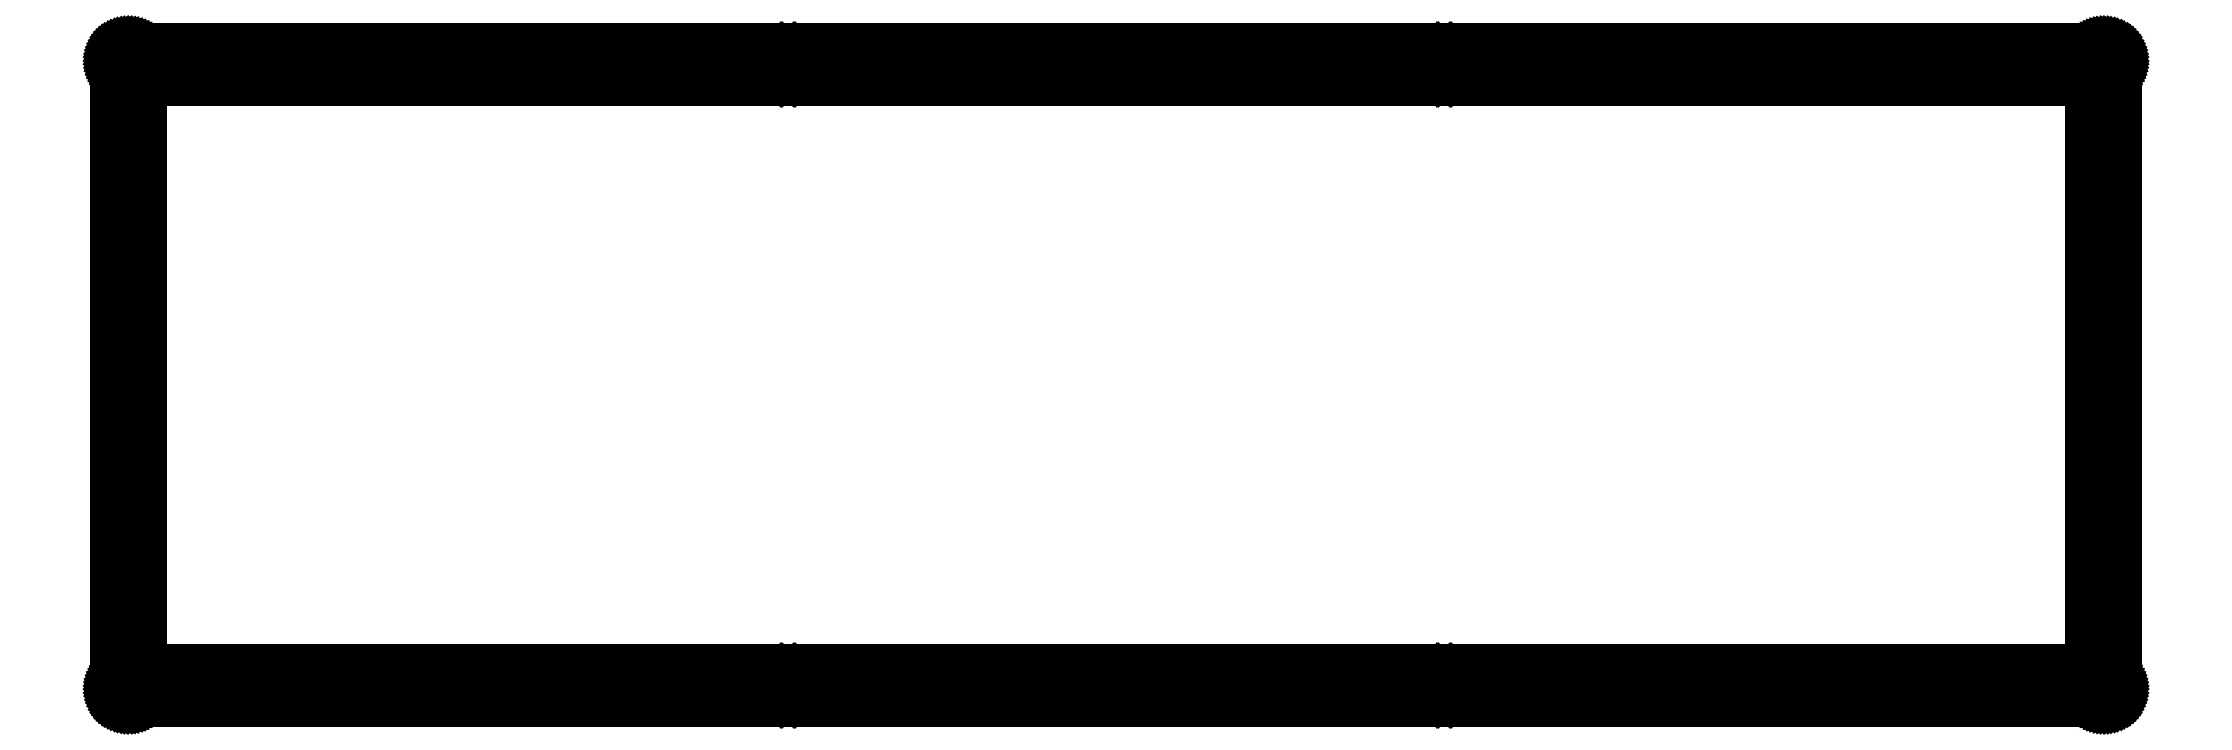
<metadata>
{"format":"dxf","ext":"dxf","renderer":"ezdxf+matplotlib","layout":"modelspace","background":"white","min_lineweight":24,"dpi":150}
</metadata>
<code>
0
SECTION
2
ENTITIES
0
LINE
8
0
10
296.6
20
97.98
30
0
11
296.8
21
97.97
31
0
0
LINE
8
0
10
296.8
20
97.97
30
0
11
296.9
21
97.95
31
0
0
LINE
8
0
10
296.9
20
97.95
30
0
11
297.1
21
97.92
31
0
0
LINE
8
0
10
297.1
20
97.92
30
0
11
297.2
21
97.88
31
0
0
LINE
8
0
10
297.2
20
97.88
30
0
11
297.4
21
97.82
31
0
0
LINE
8
0
10
297.4
20
97.82
30
0
11
297.5
21
97.76
31
0
0
LINE
8
0
10
297.5
20
97.76
30
0
11
297.7
21
97.68
31
0
0
LINE
8
0
10
297.7
20
97.68
30
0
11
297.8
21
97.6
31
0
0
LINE
8
0
10
297.8
20
97.6
30
0
11
297.9
21
97.5
31
0
0
LINE
8
0
10
297.9
20
97.5
30
0
11
298
21
97.39
31
0
0
LINE
8
0
10
298
20
97.39
30
0
11
298.1
21
97.28
31
0
0
LINE
8
0
10
298.1
20
97.28
30
0
11
298.2
21
97.15
31
0
0
LINE
8
0
10
298.2
20
97.15
30
0
11
298.3
21
97.02
31
0
0
LINE
8
0
10
298.3
20
97.02
30
0
11
298.4
21
96.88
31
0
0
LINE
8
0
10
298.4
20
96.88
30
0
11
298.5
21
96.74
31
0
0
LINE
8
0
10
298.5
20
96.74
30
0
11
298.5
21
96.6
31
0
0
LINE
8
0
10
298.5
20
96.6
30
0
11
298.6
21
96.44
31
0
0
LINE
8
0
10
298.6
20
96.44
30
0
11
298.6
21
96.29
31
0
0
LINE
8
0
10
298.6
20
96.29
30
0
11
298.6
21
96.13
31
0
0
LINE
8
0
10
298.6
20
96.13
30
0
11
298.6
21
95.98
31
0
0
LINE
8
0
10
298.6
20
95.98
30
0
11
298.6
21
2.377
31
0
0
LINE
8
0
10
298.6
20
2.377
30
0
11
298.6
21
2.221
31
0
0
LINE
8
0
10
298.6
20
2.221
30
0
11
298.6
21
2.064
31
0
0
LINE
8
0
10
298.6
20
2.064
30
0
11
298.6
21
1.911
31
0
0
LINE
8
0
10
298.6
20
1.911
30
0
11
298.5
21
1.758
31
0
0
LINE
8
0
10
298.5
20
1.758
30
0
11
298.5
21
1.612
31
0
0
LINE
8
0
10
298.5
20
1.612
30
0
11
298.4
21
1.47
31
0
0
LINE
8
0
10
298.4
20
1.47
30
0
11
298.3
21
1.333
31
0
0
LINE
8
0
10
298.3
20
1.333
30
0
11
298.2
21
1.202
31
0
0
LINE
8
0
10
298.2
20
1.202
30
0
11
298.1
21
1.079
31
0
0
LINE
8
0
10
298.1
20
1.079
30
0
11
298
21
0.9632
31
0
0
LINE
8
0
10
298
20
0.9632
30
0
11
297.9
21
0.8571
31
0
0
LINE
8
0
10
297.9
20
0.8571
30
0
11
297.8
21
0.7593
31
0
0
LINE
8
0
10
297.8
20
0.7593
30
0
11
297.7
21
0.6711
31
0
0
LINE
8
0
10
297.7
20
0.6711
30
0
11
297.5
21
0.5953
31
0
0
LINE
8
0
10
297.5
20
0.5953
30
0
11
297.4
21
0.5292
31
0
0
LINE
8
0
10
297.4
20
0.5292
30
0
11
297.2
21
0.474
31
0
0
LINE
8
0
10
297.2
20
0.474
30
0
11
297.1
21
0.4327
31
0
0
LINE
8
0
10
297.1
20
0.4327
30
0
11
296.9
21
0.4024
31
0
0
LINE
8
0
10
296.9
20
0.4024
30
0
11
296.8
21
0.3831
31
0
0
LINE
8
0
10
296.8
20
0.3831
30
0
11
296.6
21
0.3776
31
0
0
LINE
8
0
10
296.6
20
0.3776
30
0
11
2.096
21
0.3776
31
0
0
LINE
8
0
10
2.096
20
0.3776
30
0
11
1.939
21
0.3831
31
0
0
LINE
8
0
10
1.939
20
0.3831
30
0
11
1.782
21
0.4024
31
0
0
LINE
8
0
10
1.782
20
0.4024
30
0
11
1.629
21
0.4327
31
0
0
LINE
8
0
10
1.629
20
0.4327
30
0
11
1.476
21
0.474
31
0
0
LINE
8
0
10
1.476
20
0.474
30
0
11
1.33
21
0.5292
31
0
0
LINE
8
0
10
1.33
20
0.5292
30
0
11
1.188
21
0.5953
31
0
0
LINE
8
0
10
1.188
20
0.5953
30
0
11
1.05
21
0.6711
31
0
0
LINE
8
0
10
1.05
20
0.6711
30
0
11
0.9192
21
0.7593
31
0
0
LINE
8
0
10
0.9192
20
0.7593
30
0
11
0.7965
21
0.8571
31
0
0
LINE
8
0
10
0.7965
20
0.8571
30
0
11
0.6808
21
0.9632
31
0
0
LINE
8
0
10
0.6808
20
0.9632
30
0
11
0.5746
21
1.079
31
0
0
LINE
8
0
10
0.5746
20
1.079
30
0
11
0.4768
21
1.202
31
0
0
LINE
8
0
10
0.4768
20
1.202
30
0
11
0.39
21
1.333
31
0
0
LINE
8
0
10
0.39
20
1.333
30
0
11
0.3128
21
1.47
31
0
0
LINE
8
0
10
0.3128
20
1.47
30
0
11
0.248
21
1.612
31
0
0
LINE
8
0
10
0.248
20
1.612
30
0
11
0.1929
21
1.758
31
0
0
LINE
8
0
10
0.1929
20
1.758
30
0
11
0.1502
21
1.911
31
0
0
LINE
8
0
10
0.1502
20
1.911
30
0
11
0.1199
21
2.064
31
0
0
LINE
8
0
10
0.1199
20
2.064
30
0
11
0.102
21
2.221
31
0
0
LINE
8
0
10
0.102
20
2.221
30
0
11
0.09508
21
2.377
31
0
0
LINE
8
0
10
0.09508
20
2.377
30
0
11
0.09508
21
95.98
31
0
0
LINE
8
0
10
0.09508
20
95.98
30
0
11
0.102
21
96.13
31
0
0
LINE
8
0
10
0.102
20
96.13
30
0
11
0.1199
21
96.29
31
0
0
LINE
8
0
10
0.1199
20
96.29
30
0
11
0.1502
21
96.44
31
0
0
LINE
8
0
10
0.1502
20
96.44
30
0
11
0.1929
21
96.6
31
0
0
LINE
8
0
10
0.1929
20
96.6
30
0
11
0.248
21
96.74
31
0
0
LINE
8
0
10
0.248
20
96.74
30
0
11
0.3128
21
96.88
31
0
0
LINE
8
0
10
0.3128
20
96.88
30
0
11
0.39
21
97.02
31
0
0
LINE
8
0
10
0.39
20
97.02
30
0
11
0.4768
21
97.15
31
0
0
LINE
8
0
10
0.4768
20
97.15
30
0
11
0.5746
21
97.28
31
0
0
LINE
8
0
10
0.5746
20
97.28
30
0
11
0.6808
21
97.39
31
0
0
LINE
8
0
10
0.6808
20
97.39
30
0
11
0.7965
21
97.5
31
0
0
LINE
8
0
10
0.7965
20
97.5
30
0
11
0.9192
21
97.6
31
0
0
LINE
8
0
10
0.9192
20
97.6
30
0
11
1.05
21
97.68
31
0
0
LINE
8
0
10
1.05
20
97.68
30
0
11
1.188
21
97.76
31
0
0
LINE
8
0
10
1.188
20
97.76
30
0
11
1.33
21
97.82
31
0
0
LINE
8
0
10
1.33
20
97.82
30
0
11
1.476
21
97.88
31
0
0
LINE
8
0
10
1.476
20
97.88
30
0
11
1.629
21
97.92
31
0
0
LINE
8
0
10
1.629
20
97.92
30
0
11
1.782
21
97.95
31
0
0
LINE
8
0
10
1.782
20
97.95
30
0
11
1.939
21
97.97
31
0
0
LINE
8
0
10
1.939
20
97.97
30
0
11
2.096
21
97.98
31
0
0
LINE
8
0
10
2.096
20
97.98
30
0
11
296.6
21
97.98
31
0
0
LINE
8
0
10
2.132
20
4.304
30
0
11
1.713
21
4.091
31
0
0
LINE
8
0
10
1.713
20
4.091
30
0
11
1.382
21
3.759
31
0
0
LINE
8
0
10
1.382
20
3.759
30
0
11
1.169
21
3.34
31
0
0
LINE
8
0
10
1.169
20
3.34
30
0
11
1.094
21
2.877
31
0
0
LINE
8
0
10
1.094
20
2.877
30
0
11
1.169
21
2.414
31
0
0
LINE
8
0
10
1.169
20
2.414
30
0
11
1.382
21
1.995
31
0
0
LINE
8
0
10
1.382
20
1.995
30
0
11
1.713
21
1.663
31
0
0
LINE
8
0
10
1.713
20
1.663
30
0
11
2.132
21
1.451
31
0
0
LINE
8
0
10
2.132
20
1.451
30
0
11
2.595
21
1.378
31
0
0
LINE
8
0
10
2.595
20
1.378
30
0
11
3.058
21
1.451
31
0
0
LINE
8
0
10
3.058
20
1.451
30
0
11
3.477
21
1.663
31
0
0
LINE
8
0
10
3.477
20
1.663
30
0
11
3.809
21
1.995
31
0
0
LINE
8
0
10
3.809
20
1.995
30
0
11
4.021
21
2.414
31
0
0
LINE
8
0
10
4.021
20
2.414
30
0
11
4.096
21
2.877
31
0
0
LINE
8
0
10
4.096
20
2.877
30
0
11
4.021
21
3.34
31
0
0
LINE
8
0
10
4.021
20
3.34
30
0
11
3.809
21
3.759
31
0
0
LINE
8
0
10
3.809
20
3.759
30
0
11
3.477
21
4.091
31
0
0
LINE
8
0
10
3.477
20
4.091
30
0
11
3.058
21
4.304
31
0
0
LINE
8
0
10
3.058
20
4.304
30
0
11
2.595
21
4.378
31
0
0
LINE
8
0
10
2.595
20
4.378
30
0
11
2.132
21
4.304
31
0
0
LINE
8
0
10
99.97
20
4.304
30
0
11
99.55
21
4.091
31
0
0
LINE
8
0
10
99.55
20
4.091
30
0
11
99.22
21
3.759
31
0
0
LINE
8
0
10
99.22
20
3.759
30
0
11
99.01
21
3.34
31
0
0
LINE
8
0
10
99.01
20
3.34
30
0
11
98.93
21
2.877
31
0
0
LINE
8
0
10
98.93
20
2.877
30
0
11
99.01
21
2.414
31
0
0
LINE
8
0
10
99.01
20
2.414
30
0
11
99.22
21
1.995
31
0
0
LINE
8
0
10
99.22
20
1.995
30
0
11
99.55
21
1.663
31
0
0
LINE
8
0
10
99.55
20
1.663
30
0
11
99.97
21
1.451
31
0
0
LINE
8
0
10
99.97
20
1.451
30
0
11
100.4
21
1.378
31
0
0
LINE
8
0
10
100.4
20
1.378
30
0
11
100.9
21
1.451
31
0
0
LINE
8
0
10
100.9
20
1.451
30
0
11
101.3
21
1.663
31
0
0
LINE
8
0
10
101.3
20
1.663
30
0
11
101.6
21
1.995
31
0
0
LINE
8
0
10
101.6
20
1.995
30
0
11
101.9
21
2.414
31
0
0
LINE
8
0
10
101.9
20
2.414
30
0
11
101.9
21
2.877
31
0
0
LINE
8
0
10
101.9
20
2.877
30
0
11
101.9
21
3.34
31
0
0
LINE
8
0
10
101.9
20
3.34
30
0
11
101.6
21
3.759
31
0
0
LINE
8
0
10
101.6
20
3.759
30
0
11
101.3
21
4.091
31
0
0
LINE
8
0
10
101.3
20
4.091
30
0
11
100.9
21
4.304
31
0
0
LINE
8
0
10
100.9
20
4.304
30
0
11
100.4
21
4.378
31
0
0
LINE
8
0
10
100.4
20
4.378
30
0
11
99.97
21
4.304
31
0
0
LINE
8
0
10
197.8
20
4.304
30
0
11
197.4
21
4.091
31
0
0
LINE
8
0
10
197.4
20
4.091
30
0
11
197.1
21
3.759
31
0
0
LINE
8
0
10
197.1
20
3.759
30
0
11
196.8
21
3.34
31
0
0
LINE
8
0
10
196.8
20
3.34
30
0
11
196.8
21
2.877
31
0
0
LINE
8
0
10
196.8
20
2.877
30
0
11
196.8
21
2.414
31
0
0
LINE
8
0
10
196.8
20
2.414
30
0
11
197.1
21
1.995
31
0
0
LINE
8
0
10
197.1
20
1.995
30
0
11
197.4
21
1.663
31
0
0
LINE
8
0
10
197.4
20
1.663
30
0
11
197.8
21
1.451
31
0
0
LINE
8
0
10
197.8
20
1.451
30
0
11
198.3
21
1.378
31
0
0
LINE
8
0
10
198.3
20
1.378
30
0
11
198.7
21
1.451
31
0
0
LINE
8
0
10
198.7
20
1.451
30
0
11
199.2
21
1.663
31
0
0
LINE
8
0
10
199.2
20
1.663
30
0
11
199.5
21
1.995
31
0
0
LINE
8
0
10
199.5
20
1.995
30
0
11
199.7
21
2.414
31
0
0
LINE
8
0
10
199.7
20
2.414
30
0
11
199.8
21
2.877
31
0
0
LINE
8
0
10
199.8
20
2.877
30
0
11
199.7
21
3.34
31
0
0
LINE
8
0
10
199.7
20
3.34
30
0
11
199.5
21
3.759
31
0
0
LINE
8
0
10
199.5
20
3.759
30
0
11
199.2
21
4.091
31
0
0
LINE
8
0
10
199.2
20
4.091
30
0
11
198.7
21
4.304
31
0
0
LINE
8
0
10
198.7
20
4.304
30
0
11
198.3
21
4.378
31
0
0
LINE
8
0
10
198.3
20
4.378
30
0
11
197.8
21
4.304
31
0
0
LINE
8
0
10
295.6
20
4.304
30
0
11
295.2
21
4.091
31
0
0
LINE
8
0
10
295.2
20
4.091
30
0
11
294.9
21
3.759
31
0
0
LINE
8
0
10
294.9
20
3.759
30
0
11
294.7
21
3.34
31
0
0
LINE
8
0
10
294.7
20
3.34
30
0
11
294.6
21
2.877
31
0
0
LINE
8
0
10
294.6
20
2.877
30
0
11
294.7
21
2.414
31
0
0
LINE
8
0
10
294.7
20
2.414
30
0
11
294.9
21
1.995
31
0
0
LINE
8
0
10
294.9
20
1.995
30
0
11
295.2
21
1.663
31
0
0
LINE
8
0
10
295.2
20
1.663
30
0
11
295.6
21
1.451
31
0
0
LINE
8
0
10
295.6
20
1.451
30
0
11
296.1
21
1.378
31
0
0
LINE
8
0
10
296.1
20
1.378
30
0
11
296.6
21
1.451
31
0
0
LINE
8
0
10
296.6
20
1.451
30
0
11
297
21
1.663
31
0
0
LINE
8
0
10
297
20
1.663
30
0
11
297.3
21
1.995
31
0
0
LINE
8
0
10
297.3
20
1.995
30
0
11
297.5
21
2.414
31
0
0
LINE
8
0
10
297.5
20
2.414
30
0
11
297.6
21
2.877
31
0
0
LINE
8
0
10
297.6
20
2.877
30
0
11
297.5
21
3.34
31
0
0
LINE
8
0
10
297.5
20
3.34
30
0
11
297.3
21
3.759
31
0
0
LINE
8
0
10
297.3
20
3.759
30
0
11
297
21
4.091
31
0
0
LINE
8
0
10
297
20
4.091
30
0
11
296.6
21
4.304
31
0
0
LINE
8
0
10
296.6
20
4.304
30
0
11
296.1
21
4.378
31
0
0
LINE
8
0
10
296.1
20
4.378
30
0
11
295.6
21
4.304
31
0
0
LINE
8
0
10
4.096
20
92.98
30
0
11
294.6
21
92.98
31
0
0
LINE
8
0
10
294.6
20
92.98
30
0
11
294.6
21
5.377
31
0
0
LINE
8
0
10
294.6
20
5.377
30
0
11
4.096
21
5.377
31
0
0
LINE
8
0
10
4.096
20
5.377
30
0
11
4.096
21
92.98
31
0
0
LINE
8
0
10
2.132
20
96.9
30
0
11
1.713
21
96.69
31
0
0
LINE
8
0
10
1.713
20
96.69
30
0
11
1.382
21
96.36
31
0
0
LINE
8
0
10
1.382
20
96.36
30
0
11
1.169
21
95.94
31
0
0
LINE
8
0
10
1.169
20
95.94
30
0
11
1.094
21
95.48
31
0
0
LINE
8
0
10
1.094
20
95.48
30
0
11
1.169
21
95.01
31
0
0
LINE
8
0
10
1.169
20
95.01
30
0
11
1.382
21
94.6
31
0
0
LINE
8
0
10
1.382
20
94.6
30
0
11
1.713
21
94.26
31
0
0
LINE
8
0
10
1.713
20
94.26
30
0
11
2.132
21
94.05
31
0
0
LINE
8
0
10
2.132
20
94.05
30
0
11
2.595
21
93.98
31
0
0
LINE
8
0
10
2.595
20
93.98
30
0
11
3.058
21
94.05
31
0
0
LINE
8
0
10
3.058
20
94.05
30
0
11
3.477
21
94.26
31
0
0
LINE
8
0
10
3.477
20
94.26
30
0
11
3.809
21
94.6
31
0
0
LINE
8
0
10
3.809
20
94.6
30
0
11
4.021
21
95.01
31
0
0
LINE
8
0
10
4.021
20
95.01
30
0
11
4.096
21
95.48
31
0
0
LINE
8
0
10
4.096
20
95.48
30
0
11
4.021
21
95.94
31
0
0
LINE
8
0
10
4.021
20
95.94
30
0
11
3.809
21
96.36
31
0
0
LINE
8
0
10
3.809
20
96.36
30
0
11
3.477
21
96.69
31
0
0
LINE
8
0
10
3.477
20
96.69
30
0
11
3.058
21
96.9
31
0
0
LINE
8
0
10
3.058
20
96.9
30
0
11
2.595
21
96.98
31
0
0
LINE
8
0
10
2.595
20
96.98
30
0
11
2.132
21
96.9
31
0
0
LINE
8
0
10
99.97
20
96.9
30
0
11
99.55
21
96.69
31
0
0
LINE
8
0
10
99.55
20
96.69
30
0
11
99.22
21
96.36
31
0
0
LINE
8
0
10
99.22
20
96.36
30
0
11
99.01
21
95.94
31
0
0
LINE
8
0
10
99.01
20
95.94
30
0
11
98.93
21
95.48
31
0
0
LINE
8
0
10
98.93
20
95.48
30
0
11
99.01
21
95.01
31
0
0
LINE
8
0
10
99.01
20
95.01
30
0
11
99.22
21
94.6
31
0
0
LINE
8
0
10
99.22
20
94.6
30
0
11
99.55
21
94.26
31
0
0
LINE
8
0
10
99.55
20
94.26
30
0
11
99.97
21
94.05
31
0
0
LINE
8
0
10
99.97
20
94.05
30
0
11
100.4
21
93.98
31
0
0
LINE
8
0
10
100.4
20
93.98
30
0
11
100.9
21
94.05
31
0
0
LINE
8
0
10
100.9
20
94.05
30
0
11
101.3
21
94.26
31
0
0
LINE
8
0
10
101.3
20
94.26
30
0
11
101.6
21
94.6
31
0
0
LINE
8
0
10
101.6
20
94.6
30
0
11
101.9
21
95.01
31
0
0
LINE
8
0
10
101.9
20
95.01
30
0
11
101.9
21
95.48
31
0
0
LINE
8
0
10
101.9
20
95.48
30
0
11
101.9
21
95.94
31
0
0
LINE
8
0
10
101.9
20
95.94
30
0
11
101.6
21
96.36
31
0
0
LINE
8
0
10
101.6
20
96.36
30
0
11
101.3
21
96.69
31
0
0
LINE
8
0
10
101.3
20
96.69
30
0
11
100.9
21
96.9
31
0
0
LINE
8
0
10
100.9
20
96.9
30
0
11
100.4
21
96.98
31
0
0
LINE
8
0
10
100.4
20
96.98
30
0
11
99.97
21
96.9
31
0
0
LINE
8
0
10
197.8
20
96.9
30
0
11
197.4
21
96.69
31
0
0
LINE
8
0
10
197.4
20
96.69
30
0
11
197.1
21
96.36
31
0
0
LINE
8
0
10
197.1
20
96.36
30
0
11
196.8
21
95.94
31
0
0
LINE
8
0
10
196.8
20
95.94
30
0
11
196.8
21
95.48
31
0
0
LINE
8
0
10
196.8
20
95.48
30
0
11
196.8
21
95.01
31
0
0
LINE
8
0
10
196.8
20
95.01
30
0
11
197.1
21
94.6
31
0
0
LINE
8
0
10
197.1
20
94.6
30
0
11
197.4
21
94.26
31
0
0
LINE
8
0
10
197.4
20
94.26
30
0
11
197.8
21
94.05
31
0
0
LINE
8
0
10
197.8
20
94.05
30
0
11
198.3
21
93.98
31
0
0
LINE
8
0
10
198.3
20
93.98
30
0
11
198.7
21
94.05
31
0
0
LINE
8
0
10
198.7
20
94.05
30
0
11
199.2
21
94.26
31
0
0
LINE
8
0
10
199.2
20
94.26
30
0
11
199.5
21
94.6
31
0
0
LINE
8
0
10
199.5
20
94.6
30
0
11
199.7
21
95.01
31
0
0
LINE
8
0
10
199.7
20
95.01
30
0
11
199.8
21
95.48
31
0
0
LINE
8
0
10
199.8
20
95.48
30
0
11
199.7
21
95.94
31
0
0
LINE
8
0
10
199.7
20
95.94
30
0
11
199.5
21
96.36
31
0
0
LINE
8
0
10
199.5
20
96.36
30
0
11
199.2
21
96.69
31
0
0
LINE
8
0
10
199.2
20
96.69
30
0
11
198.7
21
96.9
31
0
0
LINE
8
0
10
198.7
20
96.9
30
0
11
198.3
21
96.98
31
0
0
LINE
8
0
10
198.3
20
96.98
30
0
11
197.8
21
96.9
31
0
0
LINE
8
0
10
295.6
20
96.9
30
0
11
295.2
21
96.69
31
0
0
LINE
8
0
10
295.2
20
96.69
30
0
11
294.9
21
96.36
31
0
0
LINE
8
0
10
294.9
20
96.36
30
0
11
294.7
21
95.94
31
0
0
LINE
8
0
10
294.7
20
95.94
30
0
11
294.6
21
95.48
31
0
0
LINE
8
0
10
294.6
20
95.48
30
0
11
294.7
21
95.01
31
0
0
LINE
8
0
10
294.7
20
95.01
30
0
11
294.9
21
94.6
31
0
0
LINE
8
0
10
294.9
20
94.6
30
0
11
295.2
21
94.26
31
0
0
LINE
8
0
10
295.2
20
94.26
30
0
11
295.6
21
94.05
31
0
0
LINE
8
0
10
295.6
20
94.05
30
0
11
296.1
21
93.98
31
0
0
LINE
8
0
10
296.1
20
93.98
30
0
11
296.6
21
94.05
31
0
0
LINE
8
0
10
296.6
20
94.05
30
0
11
297
21
94.26
31
0
0
LINE
8
0
10
297
20
94.26
30
0
11
297.3
21
94.6
31
0
0
LINE
8
0
10
297.3
20
94.6
30
0
11
297.5
21
95.01
31
0
0
LINE
8
0
10
297.5
20
95.01
30
0
11
297.6
21
95.48
31
0
0
LINE
8
0
10
297.6
20
95.48
30
0
11
297.5
21
95.94
31
0
0
LINE
8
0
10
297.5
20
95.94
30
0
11
297.3
21
96.36
31
0
0
LINE
8
0
10
297.3
20
96.36
30
0
11
297
21
96.69
31
0
0
LINE
8
0
10
297
20
96.69
30
0
11
296.6
21
96.9
31
0
0
LINE
8
0
10
296.6
20
96.9
30
0
11
296.1
21
96.98
31
0
0
LINE
8
0
10
296.1
20
96.98
30
0
11
295.6
21
96.9
31
0
0
ENDSEC
0
EOF

</code>
